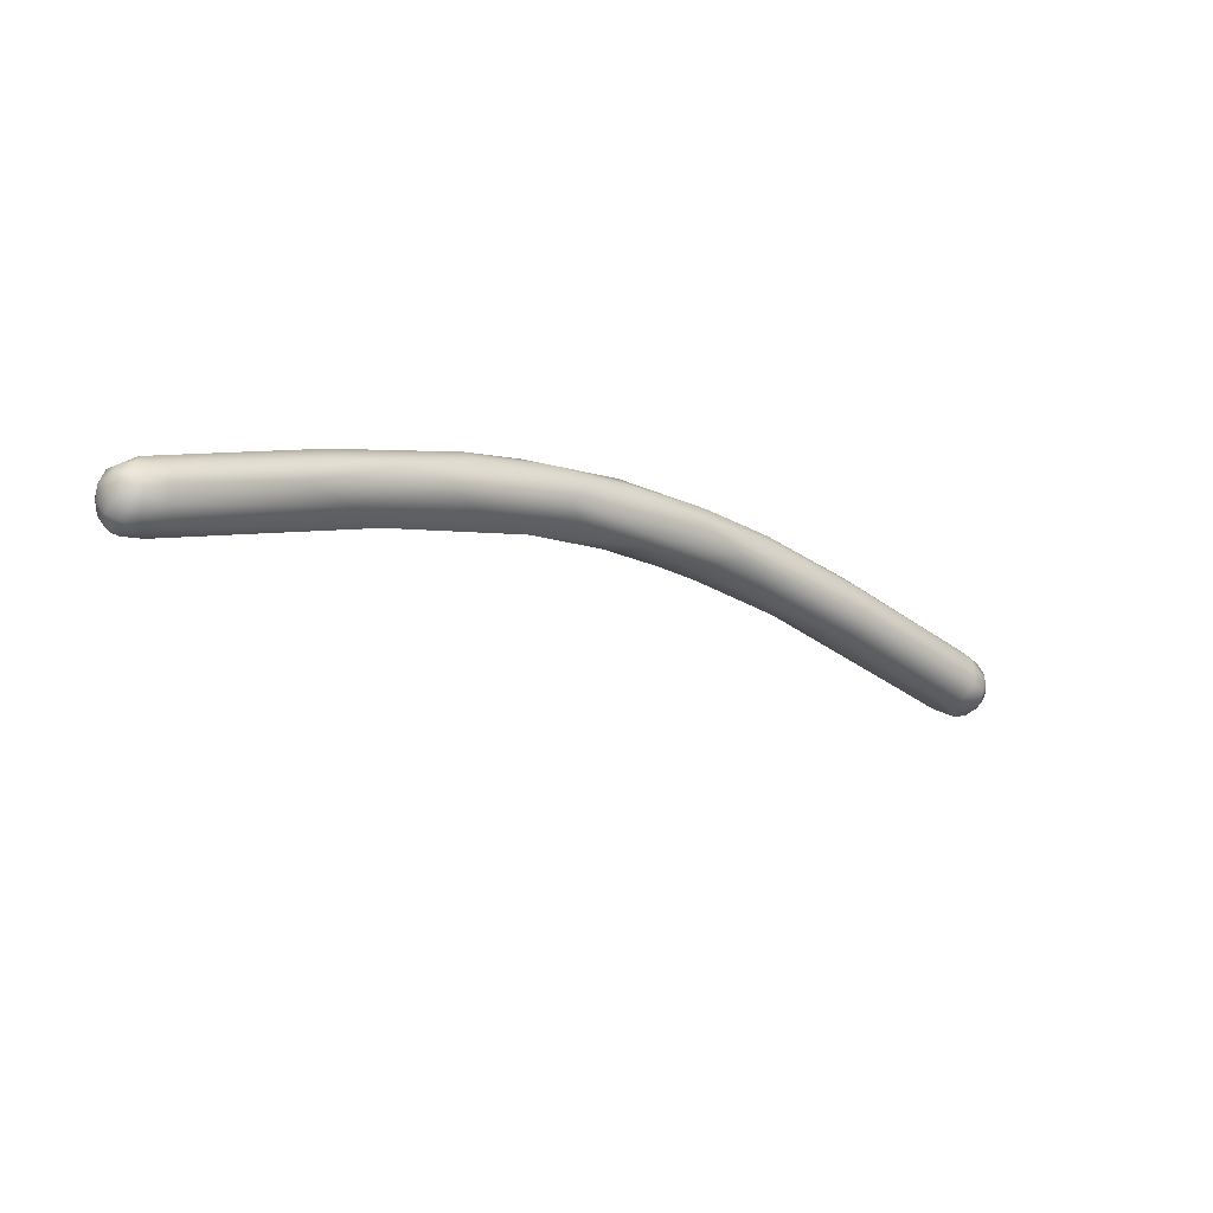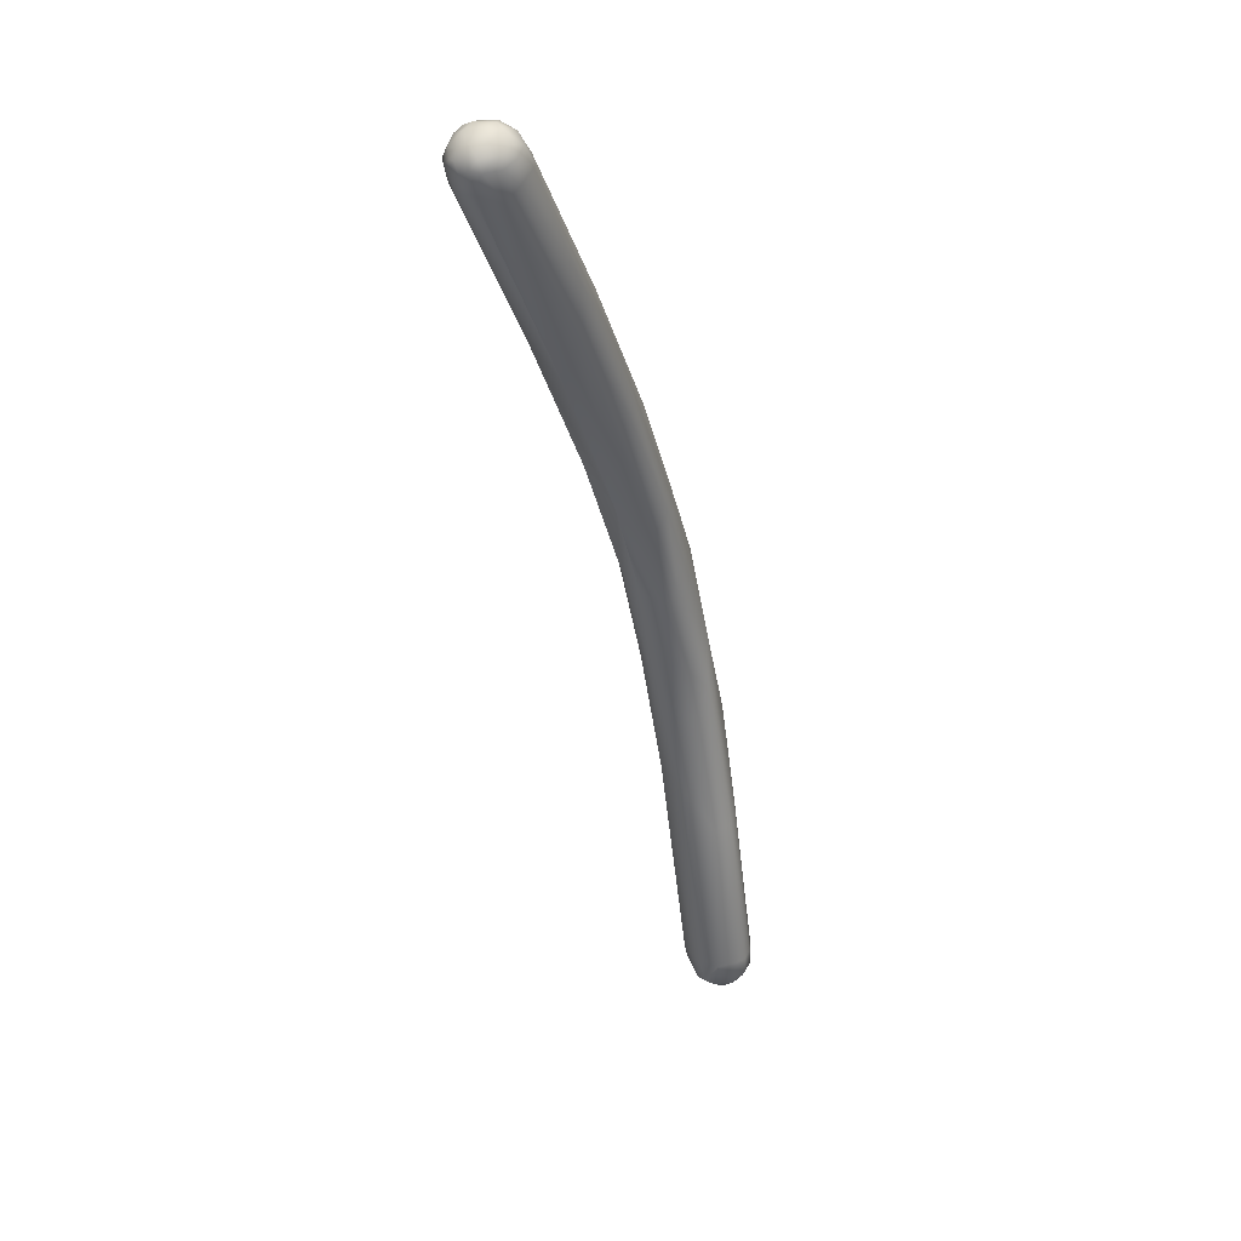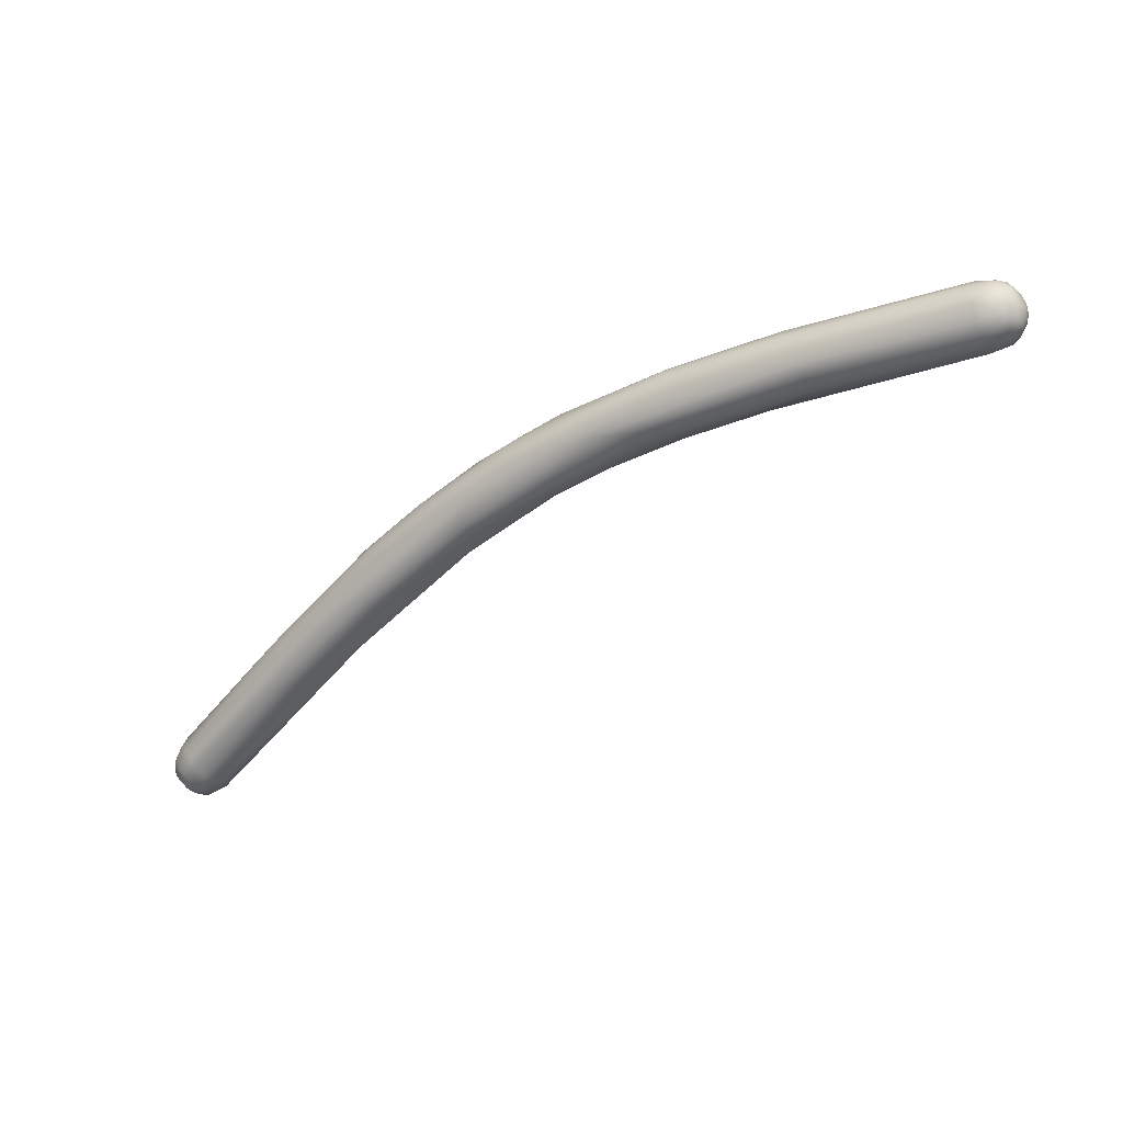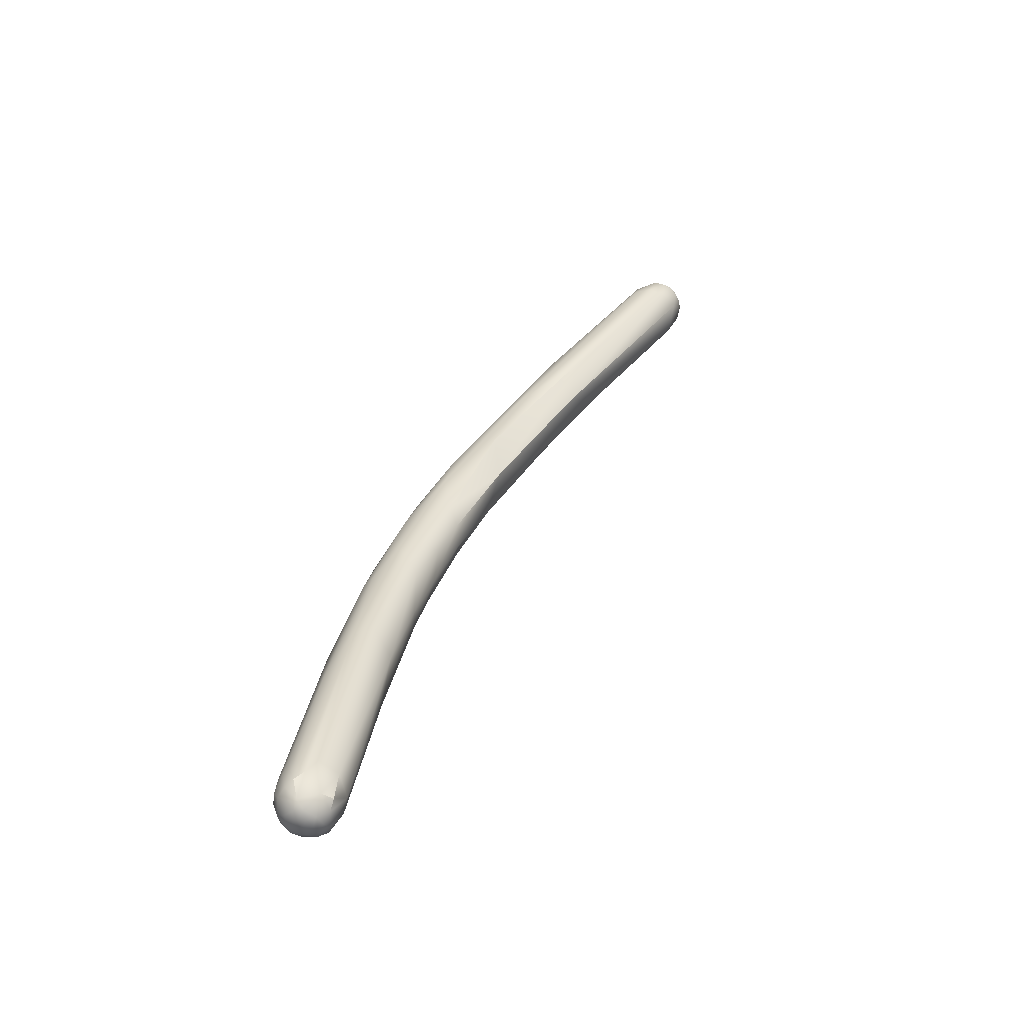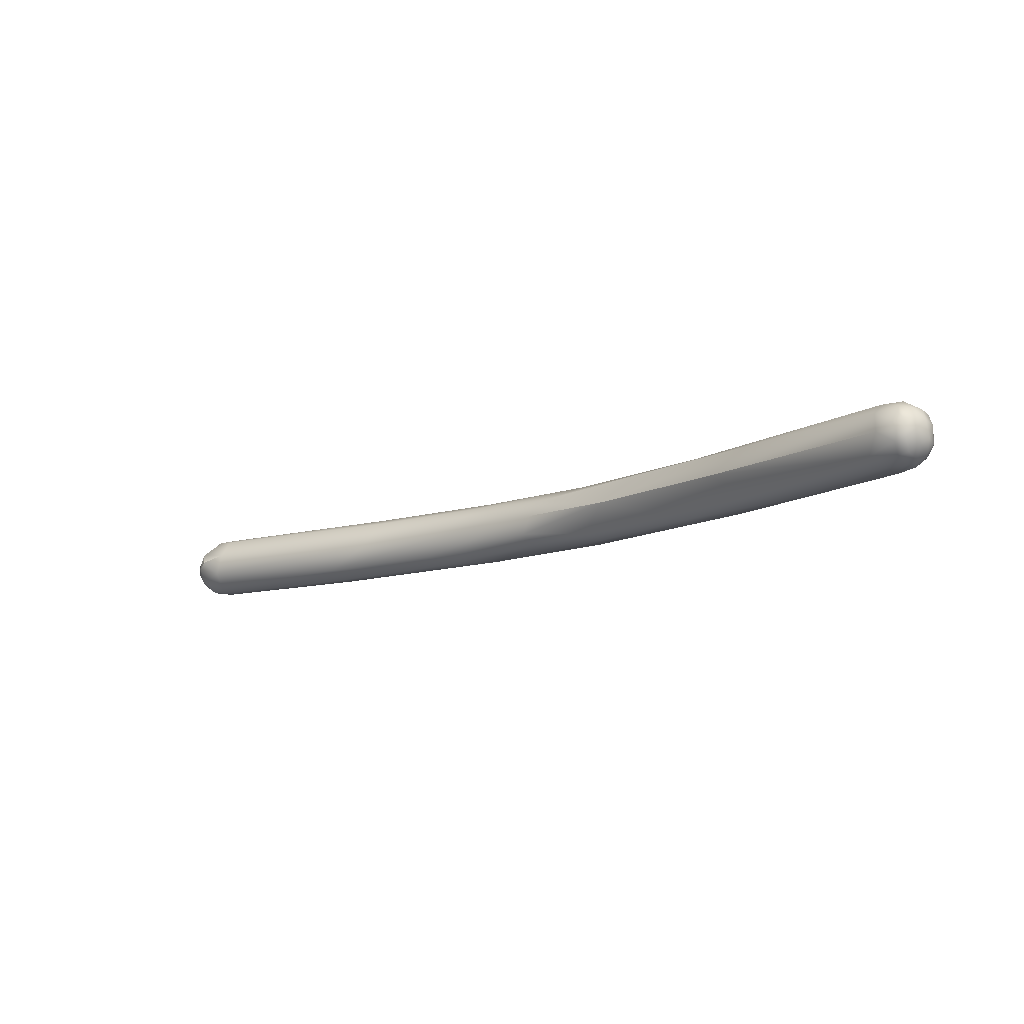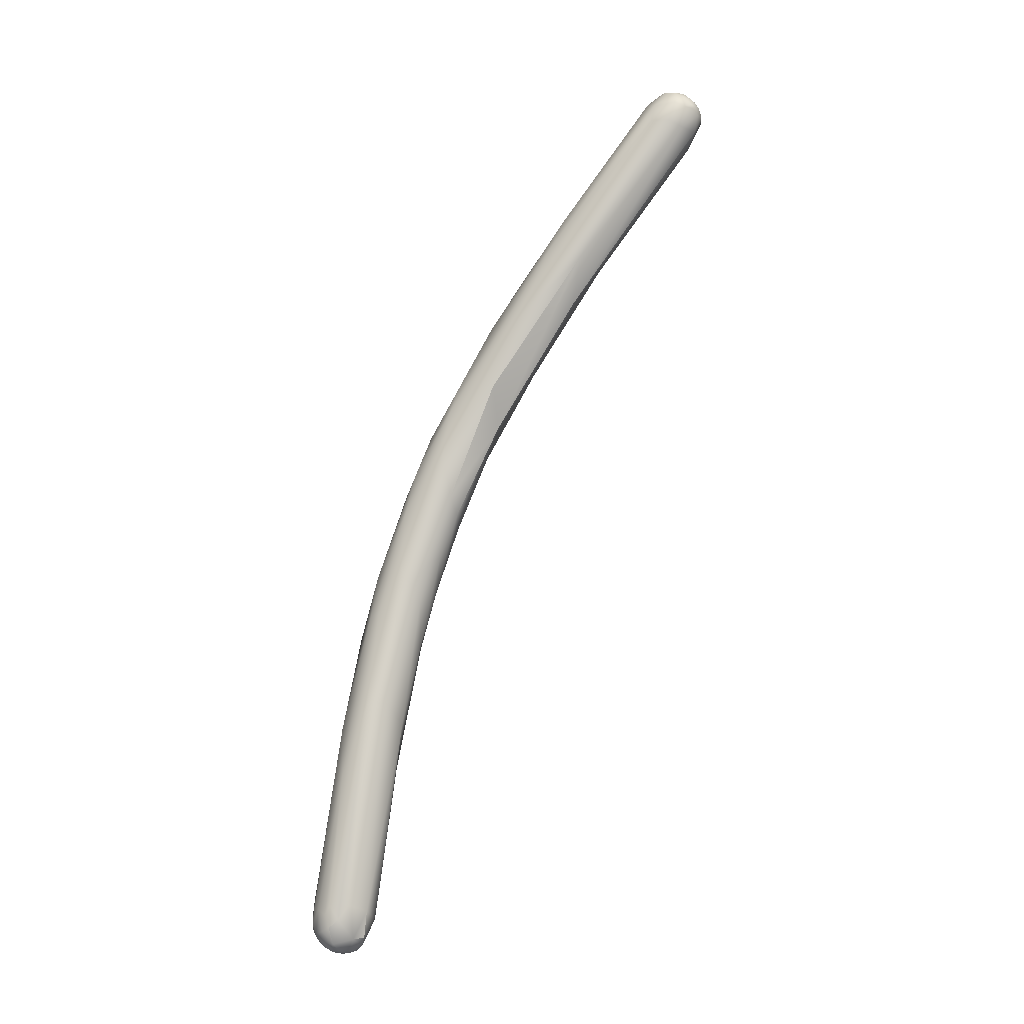
<metadata>
{"format":"obj","ext":"obj","renderer":"f3d","projection":"perspective","resolution":1024,"background":"white","views":[{"elev":-50.7,"azim":126.5,"up":"+Y"},{"elev":-69.6,"azim":84.9,"up":"+Y"},{"elev":-9.4,"azim":-167.3,"up":"+Y"},{"elev":18.3,"azim":-89.8,"up":"+Z"},{"elev":13.0,"azim":14.4,"up":"+Z"},{"elev":65.0,"azim":-90.2,"up":"+Z"}]}
</metadata>
<code>
v 260 -111 786.6
v 259.8 -110.8 786.5
v 260.3 -111.2 786.7
v 259.8 -110.6 786.3
v 259.8 -110.4 786.1
v 259.7 -111.6 786.1
v 260.2 -111.6 786.4
v 260.1 -111.8 785.9
v 259.4 -111 786
v 259.4 -111.2 785.9
v 259.4 -111 785.8
v 259.5 -110.9 786.2
v 259.4 -110.8 786
v 259.4 -110.8 785.8
v 259.5 -111.4 785.7
v 259.4 -111.2 785.7
v 259.4 -111 785.6
v 259.6 -111.3 786.3
v 259.5 -111.5 785.9
v 259.5 -110.7 786.2
v 259.5 -110.6 785.9
v 259.6 -110.6 785.6
v 259.7 -110.4 785.7
v 259.5 -111.3 785.5
v 259.5 -111 785.4
v 259.6 -111.5 785.5
v 259.7 -111.2 785.3
v 259.9 -111.4 785.3
v 259.8 -110.9 785.2
v 259.7 -110.7 785.4
v 260.3 -110.8 786.6
v 260.1 -110.7 786.5
v 260.2 -110.5 786.4
v 260.3 -110.4 786.2
v 260 -110.4 786.1
v 259.9 -110.3 785.9
v 259.9 -110.4 785.5
v 260.4 -110.4 786
v 260.3 -110.4 785.6
v 260.5 -110.5 785.4
v 260.2 -111.7 785.5
v 260 -111.1 785.2
v 260.2 -111.5 785.3
v 260.4 -111.3 785.2
v 260.4 -110.9 785.2
v 260 -110.7 785.2
v 260.5 -110.7 785.3
v 263.2 -111 787.1
v 263.6 -112.2 786.4
v 263.7 -112 786
v 263.9 -111.8 786
v 264.4 -111 787
v 264.5 -112.4 787.1
v 264.2 -111.1 786.2
v 264.1 -110.9 786.4
v 264.1 -111.4 786
v 264.9 -112 787.6
v 264.8 -111.6 787.6
v 266.3 -112.8 787.4
v 266.4 -112.8 787
v 266.4 -112 786.5
v 267.2 -112.8 788.1
v 266.9 -111.8 788
v 266.9 -111.6 787.9
v 267.4 -113.1 787.3
v 266.6 -111.4 787.2
v 267.1 -112.8 786.9
v 266.6 -111.7 786.6
v 266.7 -111.5 786.8
v 268.1 -113.1 788.3
v 267.6 -112.6 788.3
v 267.9 -112.4 788.4
v 267.9 -111.8 787.9
v 267.7 -113.2 787.7
v 268.3 -113.3 788.2
v 268.2 -112.2 787
v 268.2 -112.8 787
v 269.6 -113.5 788.9
v 269.3 -112.4 788.6
v 269.3 -113.7 788.5
v 269.2 -113.7 788
v 269.4 -113.7 787.8
v 268.9 -112.1 787.6
v 270.6 -113.4 789.2
v 270.3 -112.7 788.7
v 269.9 -112.4 788.1
v 270.2 -112.7 787.9
v 270.1 -113.1 787.6
v 271.3 -114.7 789.2
v 271.2 -113 788.8
v 270.9 -114.4 788.3
v 271.3 -114.3 788.2
v 270.9 -112.9 788.4
v 271.1 -113.8 787.9
v 272.1 -114.6 789.8
v 271.6 -113.5 789.4
v 272.2 -113.7 789.4
v 271.8 -113.8 788.2
v 272.7 -115.5 789.1
v 272.4 -113.7 789
v 272.3 -113.7 788.7
v 274.1 -116.5 790.3
v 273.6 -115.2 790.4
v 273.7 -114.5 789.7
v 273.5 -115.8 789.1
v 273.5 -114.6 789
v 273.7 -114.5 789.3
v 273.7 -115.6 789
v 273.4 -114.8 788.8
v 274.9 -116.7 791.1
v 274.8 -115.2 790
v 274.8 -116.1 789.4
v 275.3 -115.9 790.9
v 275.1 -117.2 790.1
v 276.1 -116.3 791
v 276.2 -117.5 790.2
v 275.9 -116.3 790.1
v 275.9 -116.7 789.9
v 277 -117 791
v 278.2 -119.5 792.3
v 278.3 -119.4 792.5
v 278.4 -119.4 792.5
v 278.4 -119.5 792.4
v 278.5 -119.6 792.2
v 277.8 -119.1 792.3
v 277.9 -118.8 792.5
v 278 -118.4 792.4
v 278.3 -119.2 792.6
v 278.4 -119 792.6
v 277.9 -119.5 792
v 278.3 -119.6 792.1
v 278.3 -119.7 791.9
v 278.4 -119.6 791.6
v 278.5 -119.6 792
v 277.8 -119.4 791.5
v 278.1 -119.3 791.3
v 278.6 -119.4 792.4
v 278.7 -119.5 792.1
v 278.4 -118.5 792.4
v 278.6 -119.2 792.5
v 278.8 -119 792.4
v 278.9 -119.2 792.3
v 278.9 -118.8 792.3
v 279 -119 792.1
v 279 -118.7 792.1
v 278.7 -118.3 792.1
v 278.6 -119.6 791.7
v 278.8 -119.5 791.8
v 278.5 -119.4 791.4
v 278.3 -119 791.1
v 278.7 -119.1 791.3
v 278.4 -118.9 791.1
v 278.7 -119.4 791.5
v 278.5 -118.7 791.2
v 278.9 -119.3 791.6
v 279 -119.3 791.9
v 279 -119.1 791.8
v 279 -119.1 791.6
v 278.9 -118.9 791.4
v 279 -118.9 791.7
v 278.7 -118.3 791.7
v 278.8 -118.6 791.4
v 259.8 -110.8 786.5
v 259.7 -111.6 786.1
v 259.7 -111.6 786.1
v 271.3 -114.7 789.2
v 272.1 -114.6 789.8
v 274.1 -116.5 790.3
v 278.9 -118.8 792.3
g grp1
f 18 6 7
f 18 12 9
f 12 4 20
f 18 1 12
f 12 1 2
f 4 12 163
f 1 3 58
f 58 31 1
f 1 31 163
f 32 163 31
f 3 18 7
f 3 1 18
f 32 4 163
f 4 5 20
f 4 32 33
f 33 5 4
f 5 33 35
f 19 8 164
f 7 164 8
f 7 8 53
f 19 26 8
f 9 11 10
f 9 14 11
f 10 11 16
f 10 19 18
f 18 9 10
f 9 12 13
f 14 9 13
f 13 21 14
f 15 19 10
f 21 22 14
f 16 15 10
f 11 17 16
f 11 14 17
f 22 17 14
f 24 15 16
f 16 25 24
f 16 17 25
f 12 20 13
f 18 19 165
f 26 19 15
f 24 26 15
f 17 22 25
f 22 30 25
f 21 13 20
f 20 5 21
f 21 5 23
f 21 23 22
f 5 36 23
f 35 36 5
f 37 23 36
f 37 22 23
f 37 30 22
f 41 8 26
f 41 26 28
f 43 41 28
f 27 26 24
f 25 27 24
f 27 25 29
f 25 30 29
f 28 26 27
f 29 46 45
f 28 27 42
f 27 29 42
f 42 29 45
f 46 29 30
f 37 46 30
f 57 7 53
f 48 31 58
f 3 7 57
f 48 32 31
f 34 35 33
f 52 34 33
f 8 41 49
f 50 49 41
f 36 35 38
f 38 39 36
f 39 37 36
f 35 34 38
f 40 37 39
f 50 41 43
f 43 28 44
f 28 42 44
f 44 42 45
f 47 45 46
f 43 44 50
f 51 44 45
f 51 50 44
f 45 56 51
f 47 56 45
f 40 46 37
f 47 46 40
f 8 49 53
f 32 48 33
f 33 48 52
f 55 54 40
f 54 47 40
f 39 55 40
f 64 52 48
f 58 3 57
f 34 52 38
f 38 52 55
f 55 39 38
f 49 59 53
f 49 50 67
f 69 54 55
f 66 69 55
f 47 54 56
f 61 51 56
f 72 58 57
f 53 62 57
f 48 63 64
f 60 59 49
f 60 49 67
f 61 77 51
f 57 71 72
f 57 62 71
f 63 48 58
f 59 62 53
f 62 59 75
f 52 66 55
f 65 60 67
f 56 68 61
f 77 50 51
f 54 68 56
f 69 68 54
f 62 70 71
f 79 64 63
f 73 64 79
f 75 59 74
f 74 59 60
f 74 60 65
f 83 69 66
f 69 83 76
f 67 50 77
f 70 62 75
f 72 63 58
f 64 73 52
f 52 73 66
f 72 79 63
f 81 74 65
f 82 65 67
f 77 82 67
f 76 68 69
f 68 76 61
f 74 80 75
f 70 75 80
f 70 80 78
f 81 80 74
f 83 66 73
f 81 65 82
f 77 61 76
f 88 77 76
f 87 76 83
f 89 78 80
f 70 78 71
f 71 84 72
f 84 71 78
f 81 91 166
f 80 81 166
f 81 82 91
f 73 86 83
f 79 85 73
f 85 86 73
f 84 78 95
f 84 95 103
f 84 79 72
f 96 85 79
f 87 86 93
f 85 90 86
f 90 93 86
f 86 87 83
f 87 88 76
f 94 77 88
f 89 167 78
f 84 96 79
f 92 77 94
f 92 105 91
f 91 82 92
f 82 77 92
f 94 88 98
f 101 98 87
f 93 101 87
f 98 88 87
f 84 103 96
f 110 167 89
f 90 100 93
f 97 90 85
f 97 85 96
f 100 90 97
f 100 101 93
f 94 108 92
f 108 94 112
f 106 98 101
f 110 89 102
f 110 103 95
f 113 97 96
f 103 113 96
f 113 104 97
f 166 99 114
f 114 99 105
f 166 91 99
f 91 105 99
f 100 107 101
f 107 106 101
f 104 100 97
f 104 107 100
f 105 92 108
f 94 98 109
f 109 98 106
f 114 168 166
f 113 115 104
f 104 111 107
f 106 117 109
f 107 111 117
f 117 106 107
f 115 119 111
f 117 111 119
f 104 115 111
f 112 94 109
f 113 139 115
f 114 105 116
f 108 116 105
f 109 118 112
f 117 118 109
f 115 146 119
f 135 114 136
f 116 136 114
f 116 108 112
f 136 116 150
f 116 112 150
f 150 112 152
f 118 152 112
f 154 152 118
f 125 110 102
f 130 120 125
f 120 121 125
f 120 130 131
f 121 122 128
f 121 123 122
f 123 121 120
f 122 137 140
f 128 122 140
f 122 123 137
f 120 131 124
f 123 120 124
f 124 131 134
f 124 137 123
f 138 124 134
f 126 103 110
f 126 110 125
f 102 130 125
f 126 127 103
f 128 126 125
f 128 125 121
f 129 127 126
f 126 128 129
f 141 139 129
f 129 139 127
f 139 113 127
f 129 128 140
f 129 140 141
f 103 127 113
f 139 146 115
f 135 130 168
f 114 135 168
f 130 135 132
f 132 135 133
f 131 130 132
f 134 131 132
f 147 132 133
f 147 134 132
f 133 136 149
f 133 149 147
f 133 135 136
f 149 136 150
f 117 154 118
f 119 161 117
f 137 124 138
f 138 142 137
f 142 138 156
f 139 141 143
f 137 142 140
f 142 141 140
f 143 146 139
f 145 146 143
f 142 156 144
f 141 142 144
f 141 144 169
f 145 169 144
f 160 145 144
f 146 145 161
f 153 147 149
f 134 147 148
f 153 148 147
f 148 156 138
f 134 148 138
f 150 151 149
f 151 153 149
f 151 152 154
f 151 150 152
f 148 153 155
f 155 151 158
f 151 154 159
f 151 155 153
f 156 148 155
f 159 154 162
f 158 151 159
f 156 155 157
f 161 160 162
f 157 155 158
f 159 160 158
f 162 160 159
f 156 157 144
f 144 157 160
f 145 160 161
f 157 158 160
f 146 161 119
f 162 117 161
f 154 117 162

</code>
